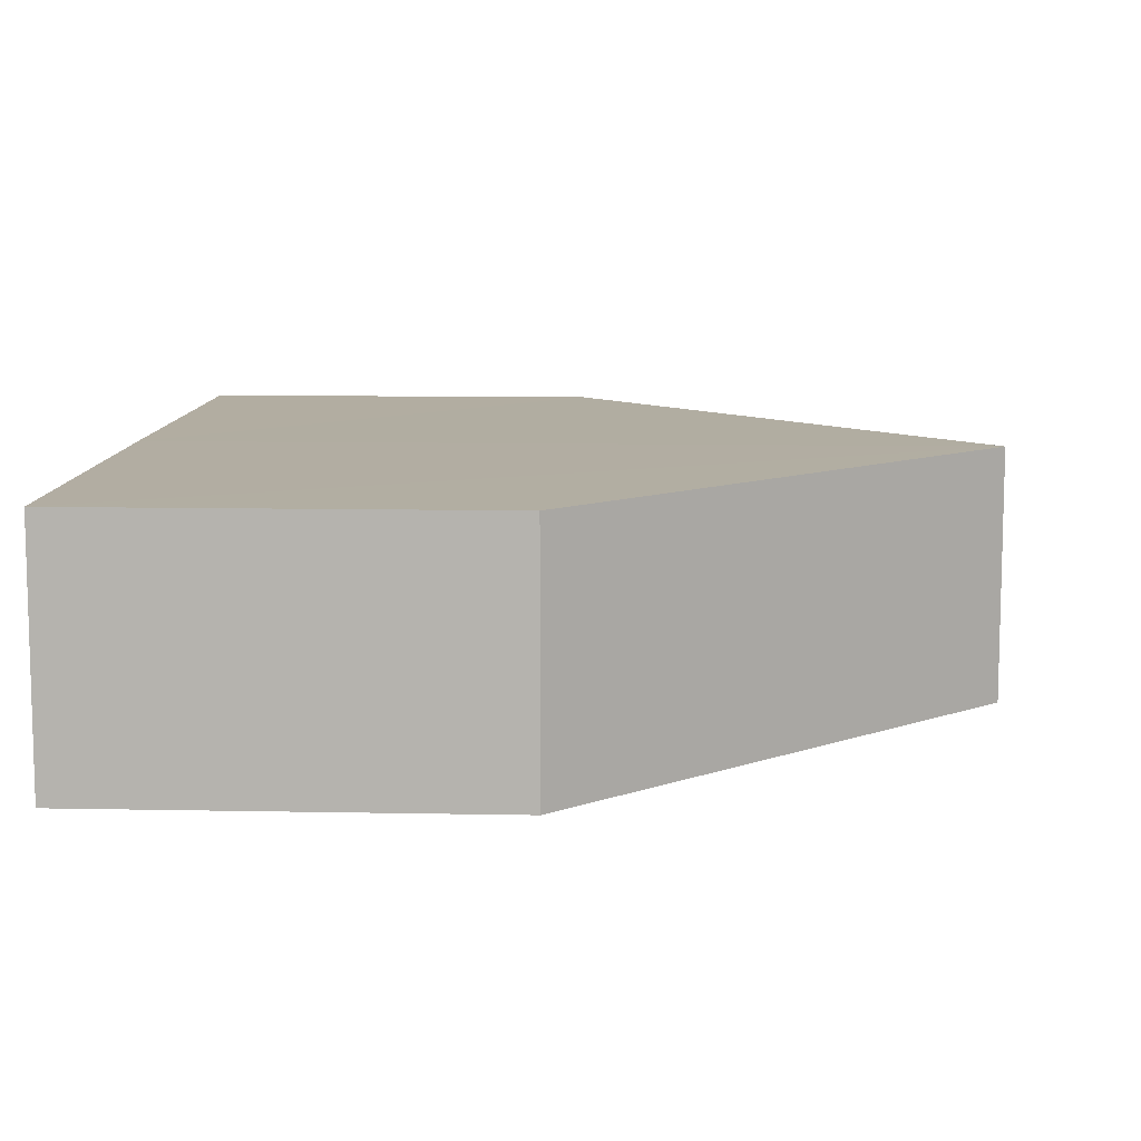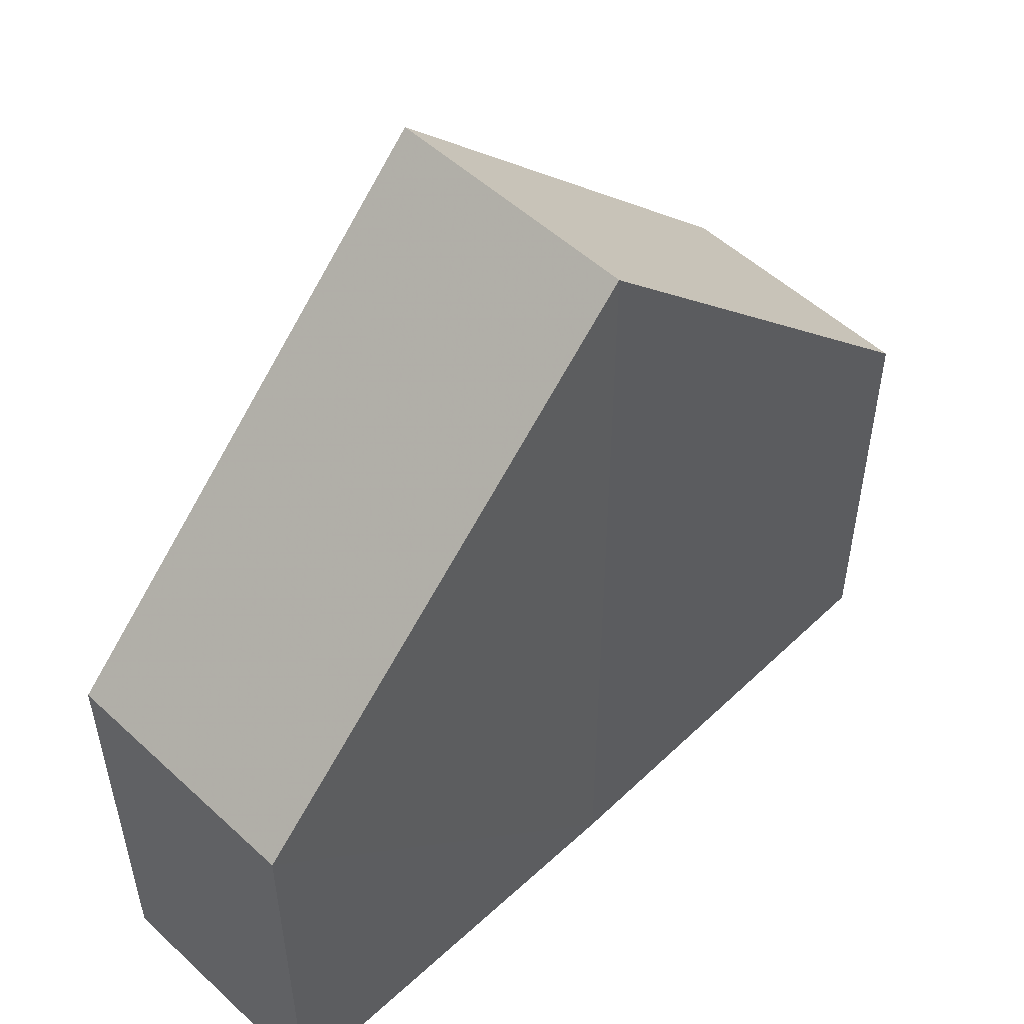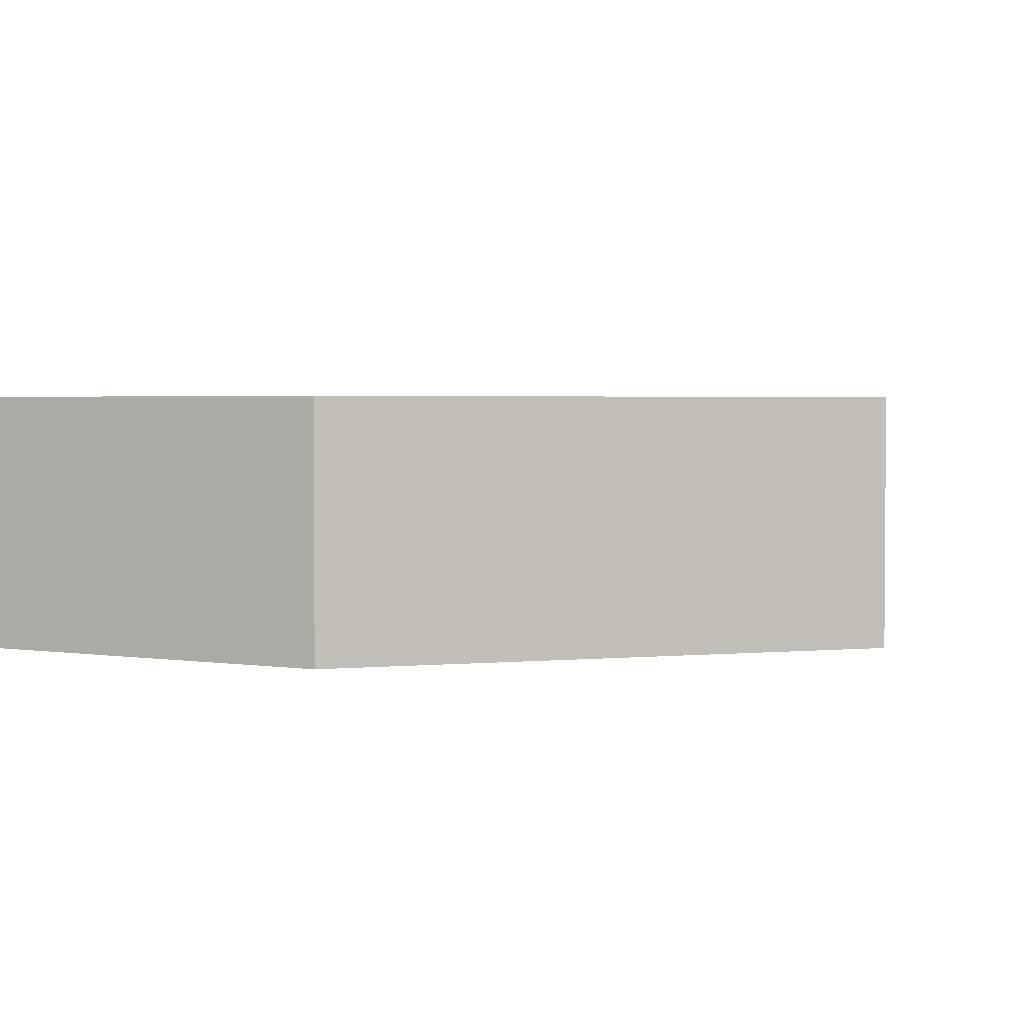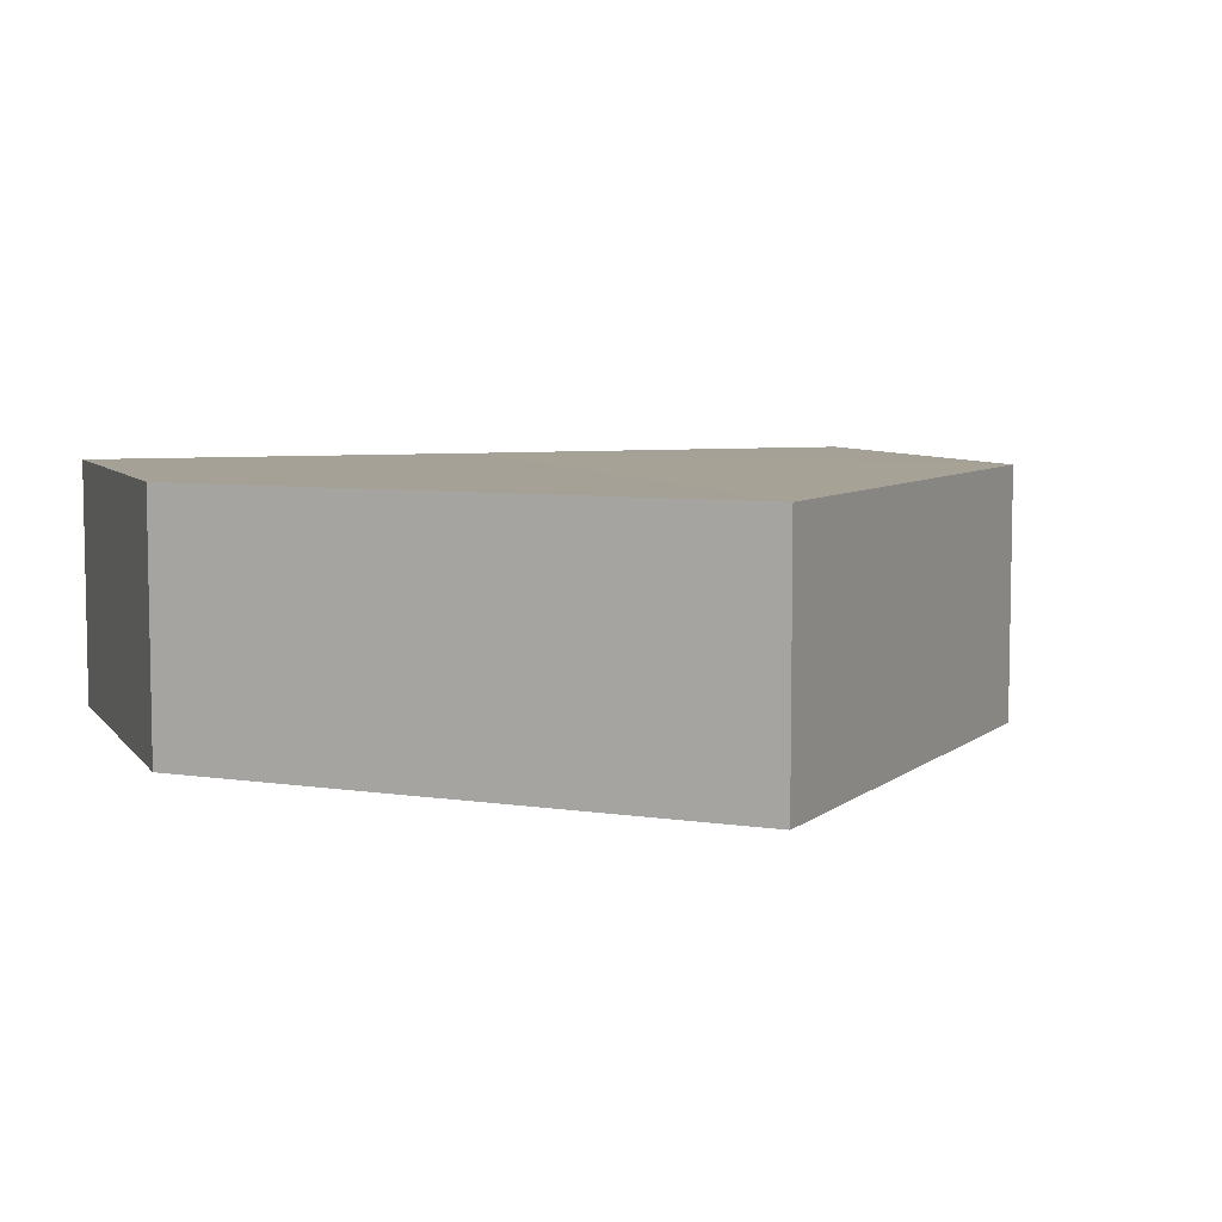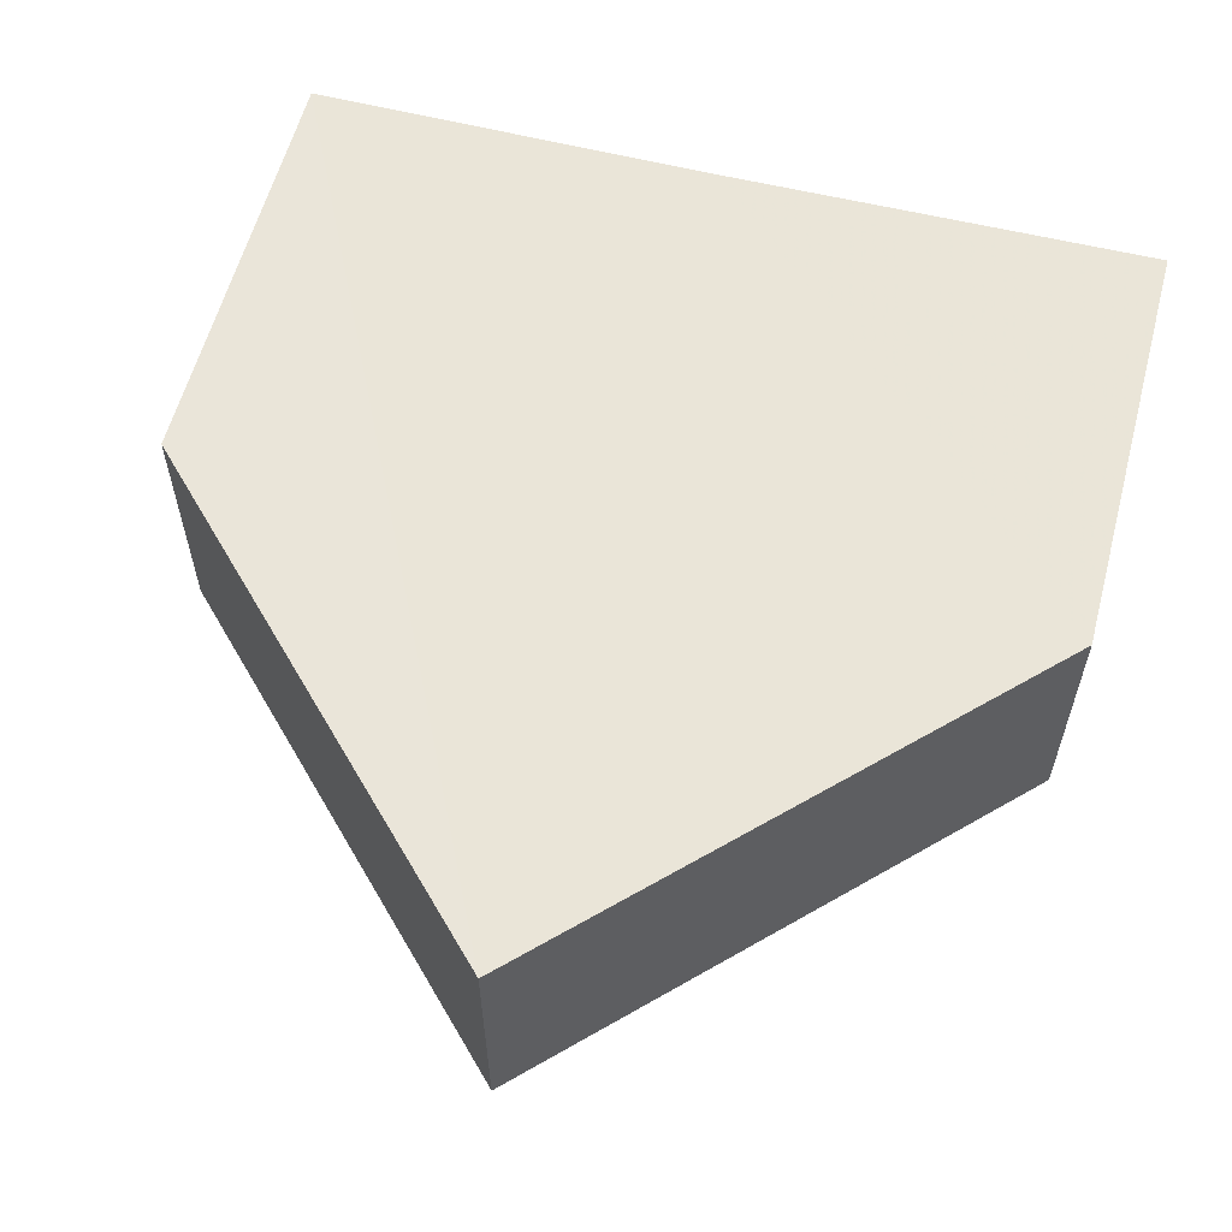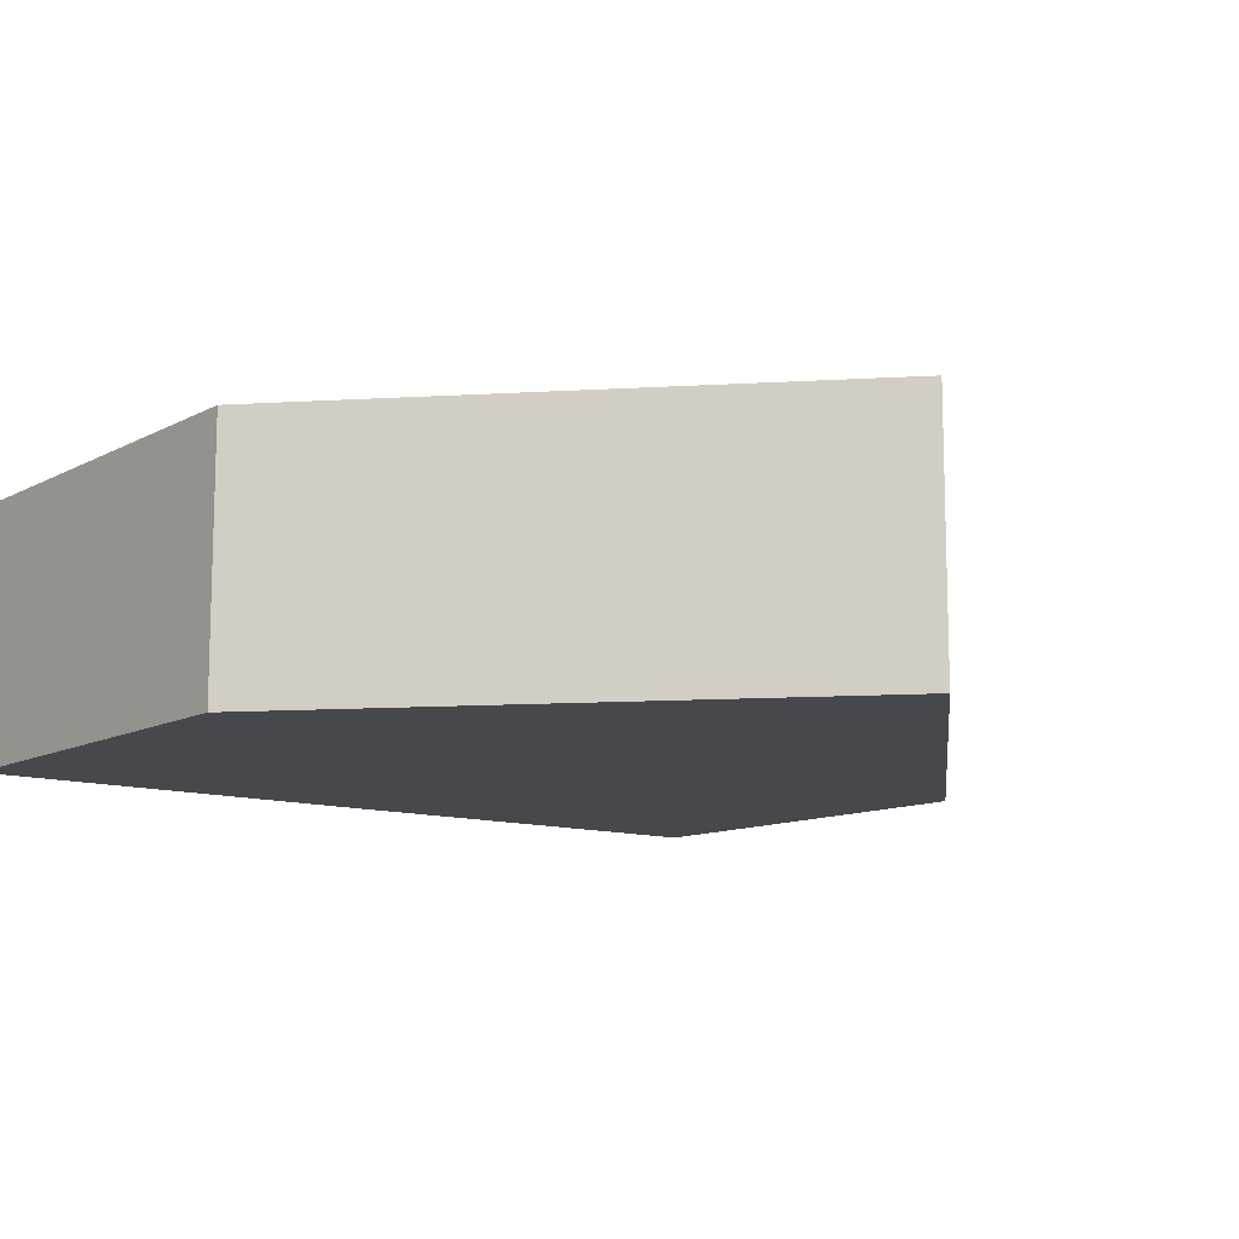
<metadata>
{"format":"obj","ext":"obj","renderer":"f3d","projection":"perspective","resolution":1024,"background":"white","views":[{"elev":10.4,"azim":92.8,"up":"+Z"},{"elev":51.6,"azim":134.7,"up":"+Y"},{"elev":2.9,"azim":116.7,"up":"+Z"},{"elev":6.3,"azim":160.5,"up":"+Z"},{"elev":59.4,"azim":-165.6,"up":"+Z"},{"elev":-11.7,"azim":141.7,"up":"+Z"}]}
</metadata>
<code>
o 1251
v 2221 1866 14.09
v 2221 1866 14.08
v 2221 1866 14.09
v 2221 1866 14.08
v 2221 1866 14.08
v 2221 1866 14.09
v 2221 1866 14.09
v 2221 1866 14.09
v 2221 1866 14.09
v 2221 1866 14.08
v 2221 1866 14.09
v 2221 1866 14.09
v 2221 1866 14.08
v 2221 1866 14.08
v 2221 1866 14.09
v 2221 1866 14.09
v 2221 1866 14.09
v 2221 1866 14.08
v 2221 1866 14.09
v 2221 1866 14.09
v 2221 1866 14.08
v 2221 1866 14.08
v 2221 1866 14.08
v 2221 1866 14.08
v 2221 1866 14.08
v 2221 1866 14.08
v 2221 1866 14.08
v 2221 1866 14.09
v 2221 1866 14.09
v 2221 1866 14.09
v 2221 1866 14.08
v 2221 1866 14.08
f 1 2 3
f 4 2 5
f 4 6 7
f 8 6 3
f 9 2 10
f 1 9 11
f 12 10 13
f 12 14 15
f 14 16 17
f 18 19 13
f 11 19 20
f 11 21 22
f 23 21 13
f 24 25 23
f 26 27 21
f 26 19 28
f 29 28 19
f 24 28 3
f 30 27 31
f 24 30 32

</code>
